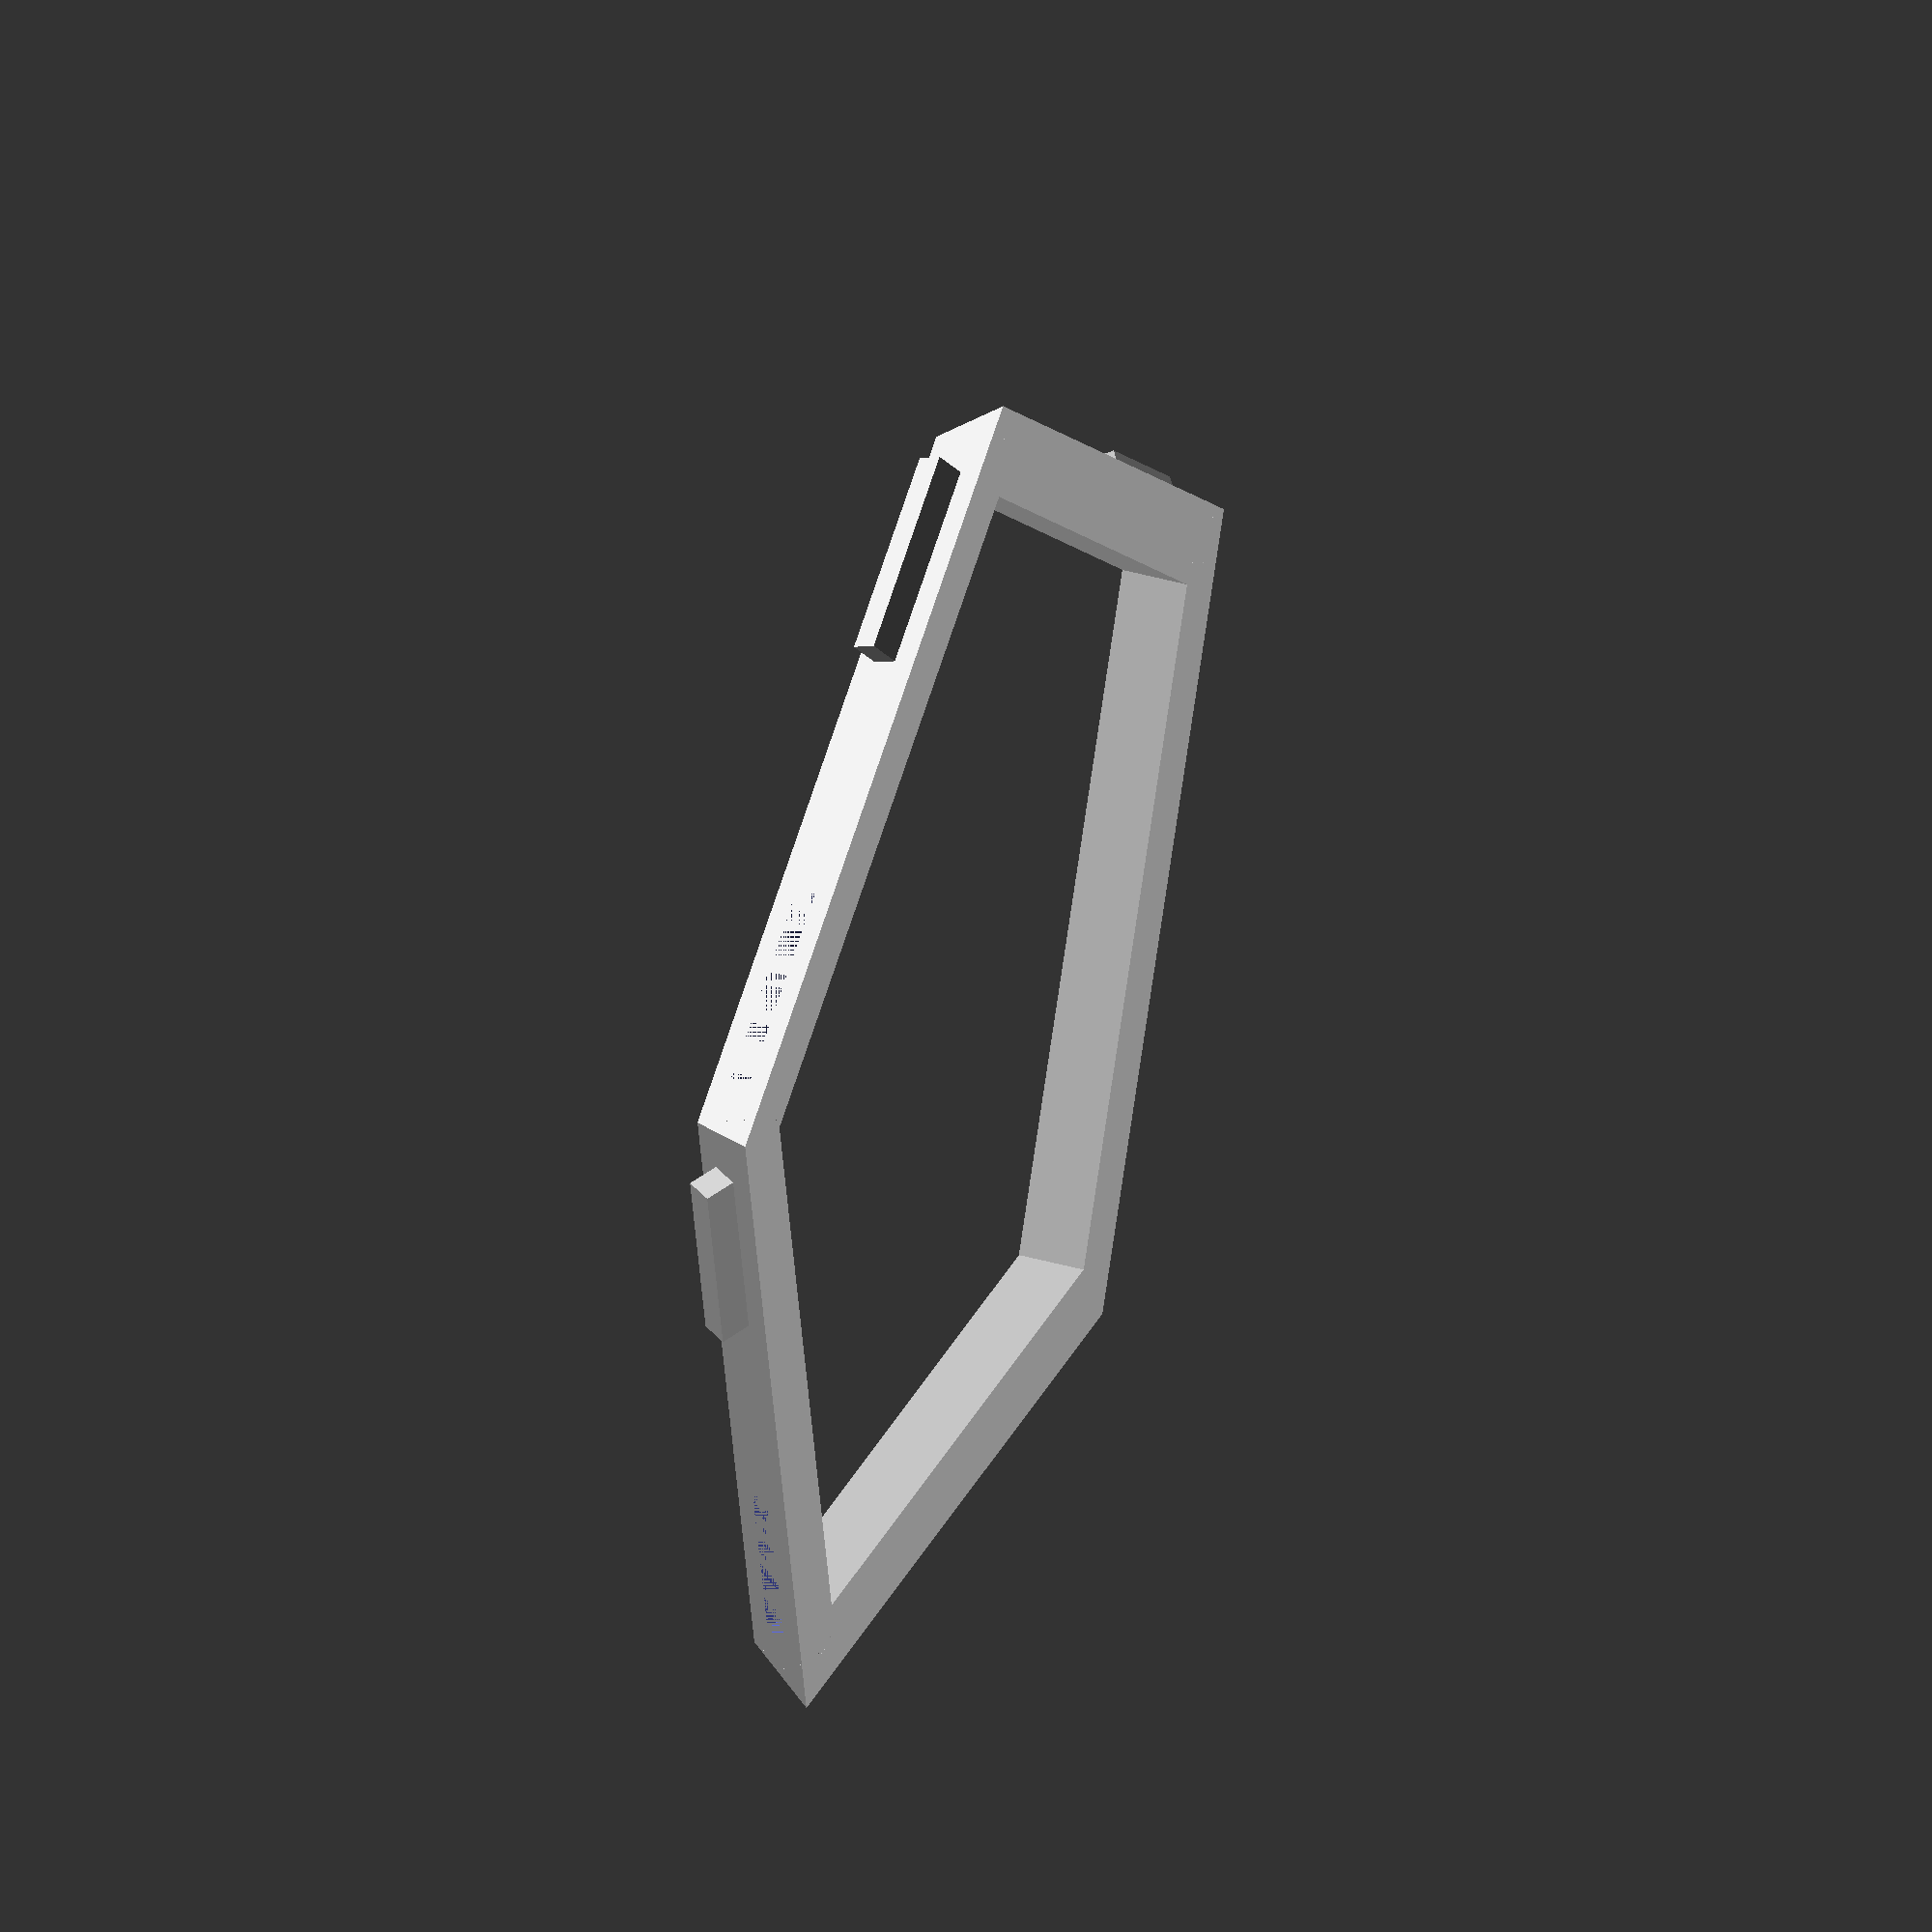
<openscad>
// Uni-face; you need more of these to form a pythagoran solid
//           uncomment a proper combination of dihedralAngle
//           and ribCount
// fjkraan@electrickery.nl, 2022-01-16
// Pegs added by R. Bost - 2022

// LICENSE: CC Attribution 4.0 International

ribLength = 50;
ribWidth  = 3; // this looks better for the higher dihedralAngle values
//ribWidth  = 6; //suitable for tetrahedron and cube
//dihedralAngle = acos(1/3); // 70.5;   // tetrahedron
//dihedralAngle = acos(0); // 90;     // cube
//dihedralAngle = acos(-1/3); // 109.5;  // octahedron     
dihedralAngle = acos(-1/sqrt(5)); // 116.6;  // dodecahedron   
//dihedralAngle = acos(-sqrt(5)/3); // 138.2;  // icosahedron    
//ribCount  = 3;  // tetrahedron, octahedron, icosahedron
//ribCount  = 4;  // cube
ribCount  = 5;   // dodecahedron
extraWidth = 3;
ribAngle  = 360 / ribCount;
ribHeight = ribWidth * tan(dihedralAngle / 2);
innerCircleRadius = ribLength / (2 * tan(180/ribCount));

hypothenus = ribWidth/cos(dihedralAngle / 2);

pegWidth = 15;
pegDepth = 2.5;
pegHeight = 2;
pegOffset = ribLength/3;
depthTolerance = 0.1;
widthTolerance = 0.01;

module bar(width, height, length) {
    p1 = [0, 0];
    p2 = [width+extraWidth, 0];
    p3 = [extraWidth, height];
    p4 = [0, height];
    rotate([90, 0, 0])
        linear_extrude(length, slices = 50) polygon([p1, p2, p3, p4]);
}

module corner(width,height, angle)
{
    y_offset = (extraWidth) * (tan(ribAngle / 2));
    cornerMiddle(extraWidth, ribHeight, ribAngle);     
    translate([extraWidth,-ribLength, 0]) {
        corner_side(ribWidth,ribHeight,y_offset);
    }
    translate([extraWidth,y_offset, 0]) {
        corner_side(ribWidth,ribHeight,y_offset);
        cornerBit(ribWidth, ribHeight, ribAngle);
    }   
}


module cornerBit(width, height, angle) {
    totalWidth = width+extraWidth;
  p1 = [0, 0];
  p2 = [width, 0];
  p3 = [width, width * (tan(angle / 2))];
  p4 = [width * (cos(angle)) , width * (sin(angle))];
    
  linear_extrude(height, slices = 50, scale = 0) polygon([p1, p2, p3,p4]); 
}

module cornerMiddle(width, height, angle) {
  p1 = [0, 0];
  p2 = [width, 0];
  p3 = [width, width * (tan(angle / 2))];
  p4 = [width * (cos(angle)) , width * (sin(angle))];
    
  linear_extrude(height, slices = 50) polygon([p1, p2, p3,p4]); 
}
module corner_side(width, height, length) {
    p1 = [0, 0];
    p2 = [width, 0];
    p3 = [0, height];
    p4 = [0, height];
    rotate([90, 0, 0])
        linear_extrude(length, slices = 50) polygon([p1, p2, p3, p4]);
}

module peg(wTolerance,hTolerance,dTolerance)
{
    cube(size = [pegHeight-2*hTolerance,pegWidth-2*wTolerance,pegDepth-2*dTolerance], center = true);
}

for (f = [0 : 1 : ribCount - 1]) {
//for (f = [0 : 1 : 0]) {
    angle = ribAngle * f;
    
    rotate([0, 0, angle]){
        difference(){
        union(){
        translate([innerCircleRadius, ribLength / 2, 0]) {
            bar(ribWidth, ribHeight, ribLength);
            corner(extraWidth, ribHeight, ribAngle);
            
        }
        translate([innerCircleRadius+ribWidth+extraWidth, 0, 0]) {
            rotate([0,dihedralAngle/2,0]){
            translate([-hypothenus/2,pegOffset,pegDepth/2]){
                peg(widthTolerance,widthTolerance,depthTolerance);
            }
            }
        }
        }
    translate([innerCircleRadius+ribWidth+extraWidth, 0, 0]) {
            rotate([0,dihedralAngle/2,0]){
            translate([-hypothenus/2,-pegOffset,-pegDepth/2]){
                peg(0,0,0);
            }
            }
        }
        }
    }
}


</openscad>
<views>
elev=143.3 azim=191.9 roll=69.2 proj=o view=wireframe
</views>
